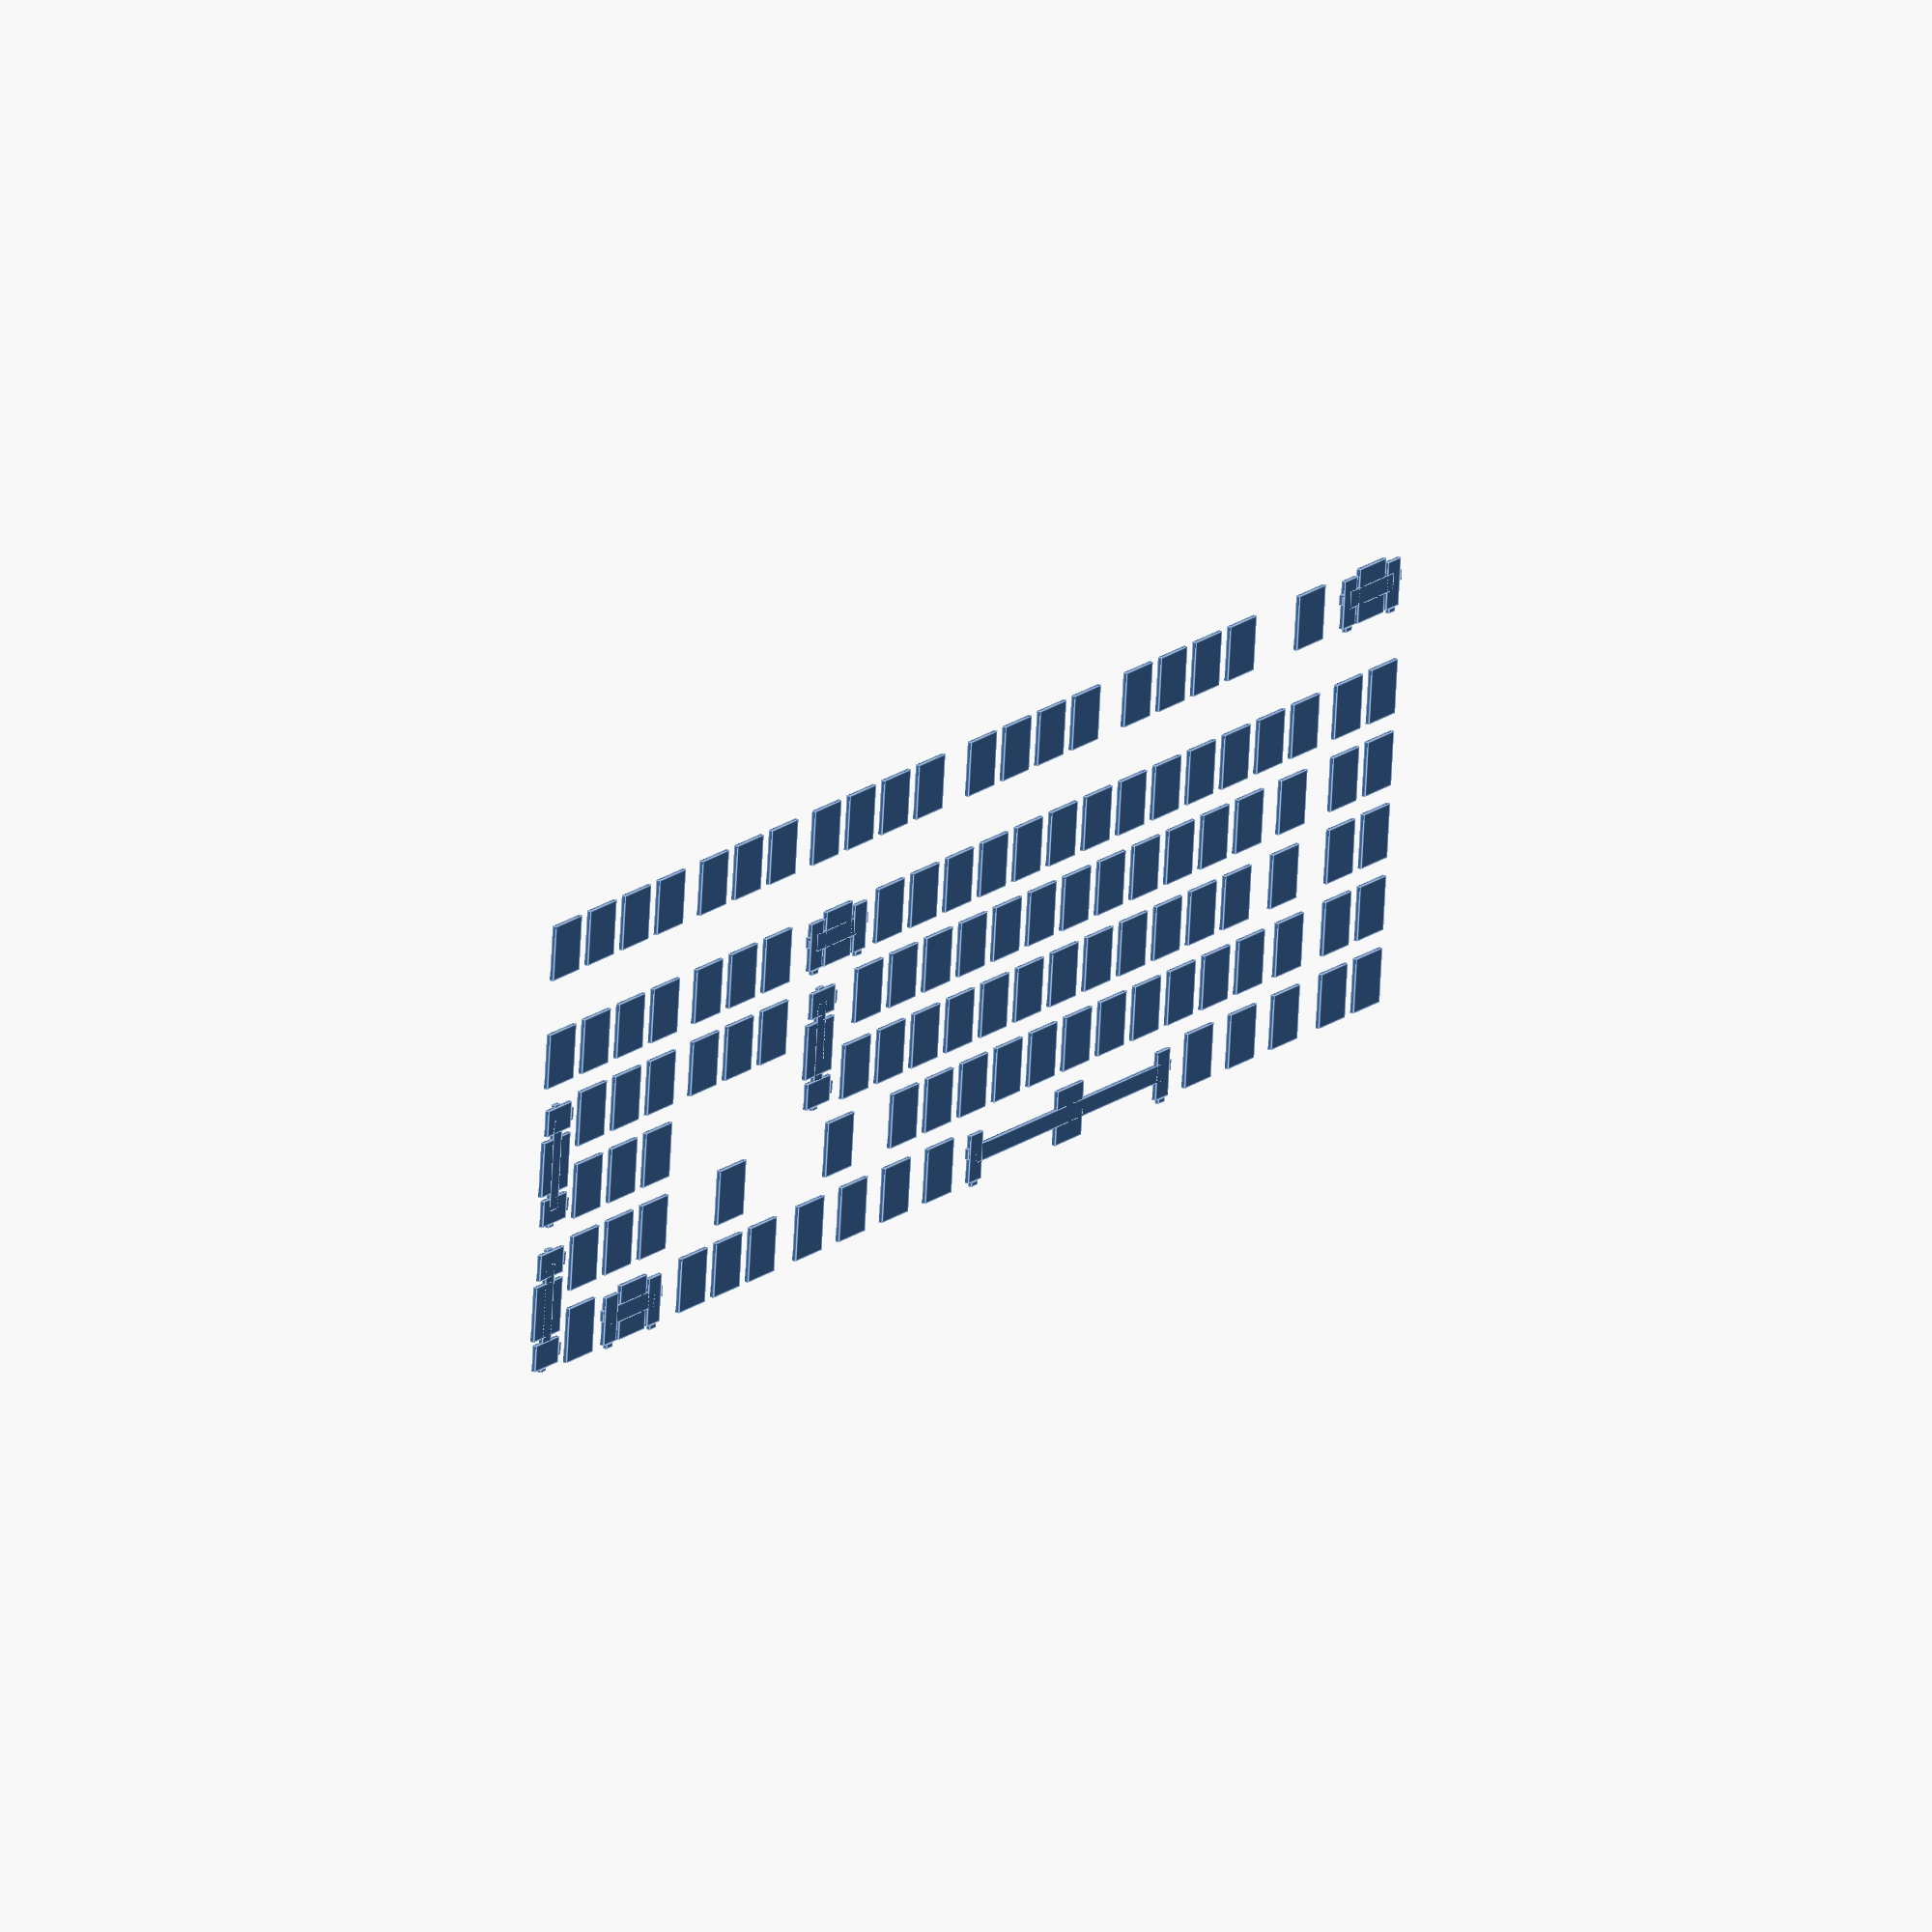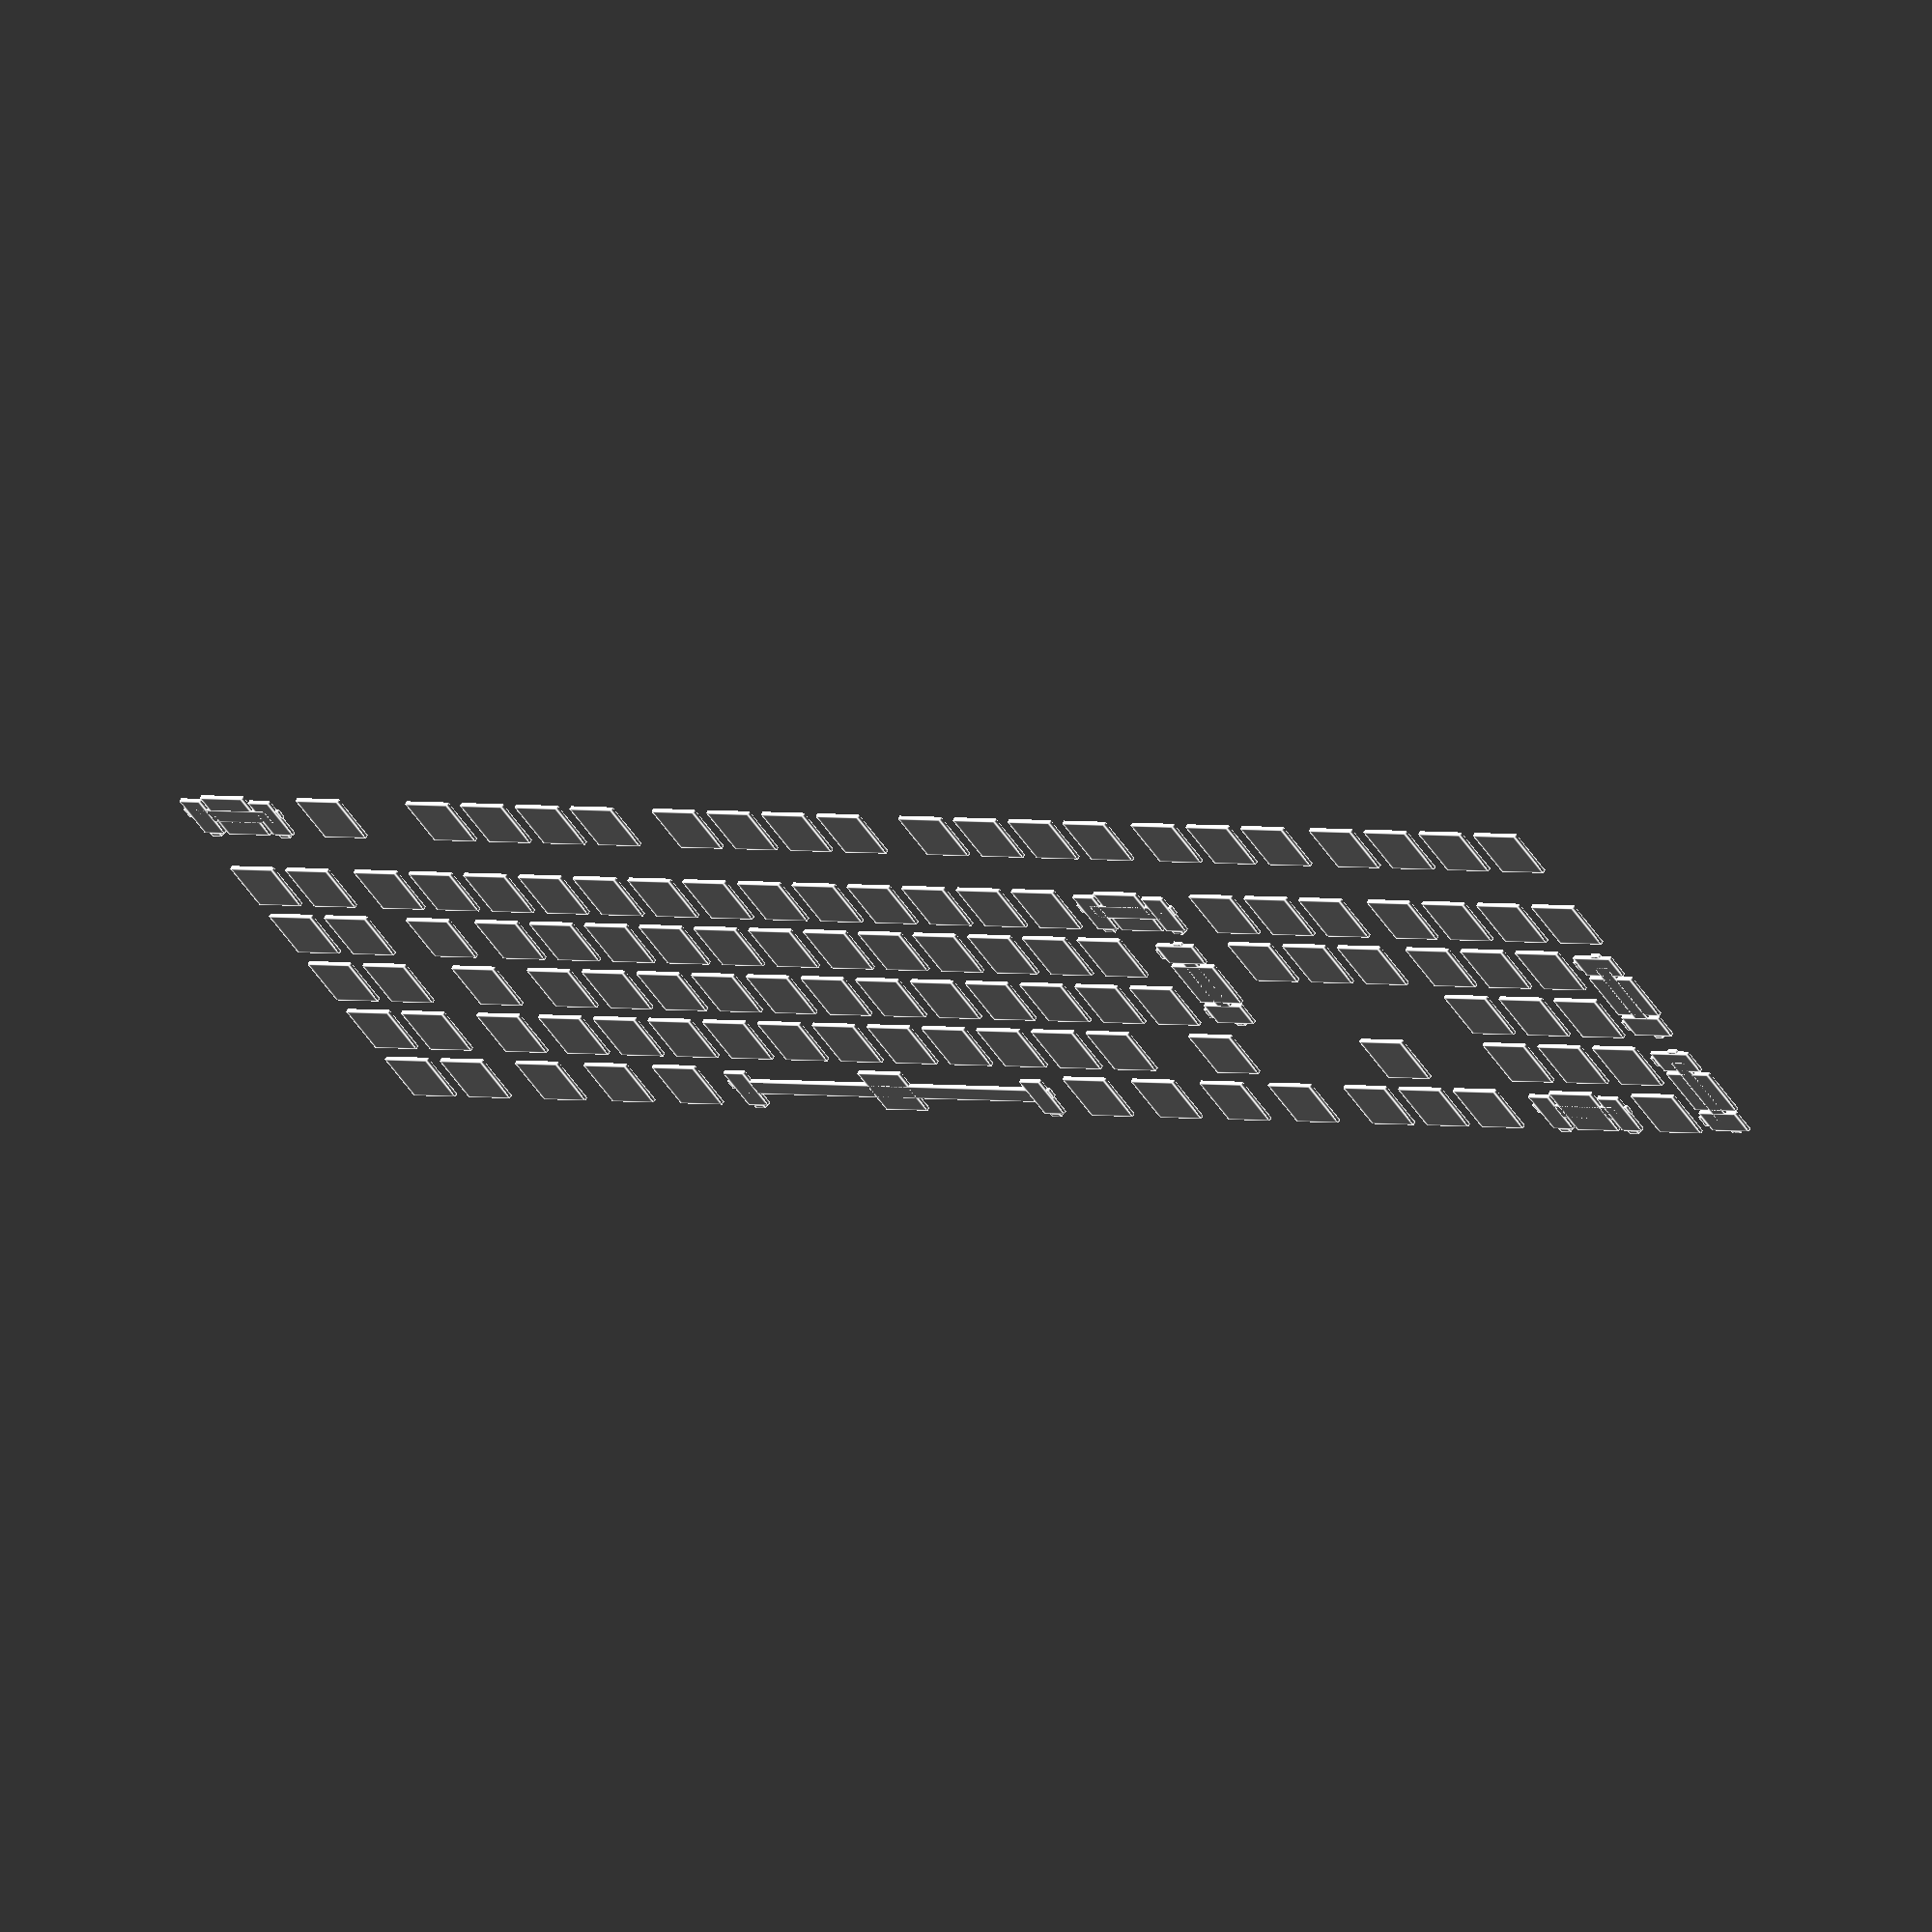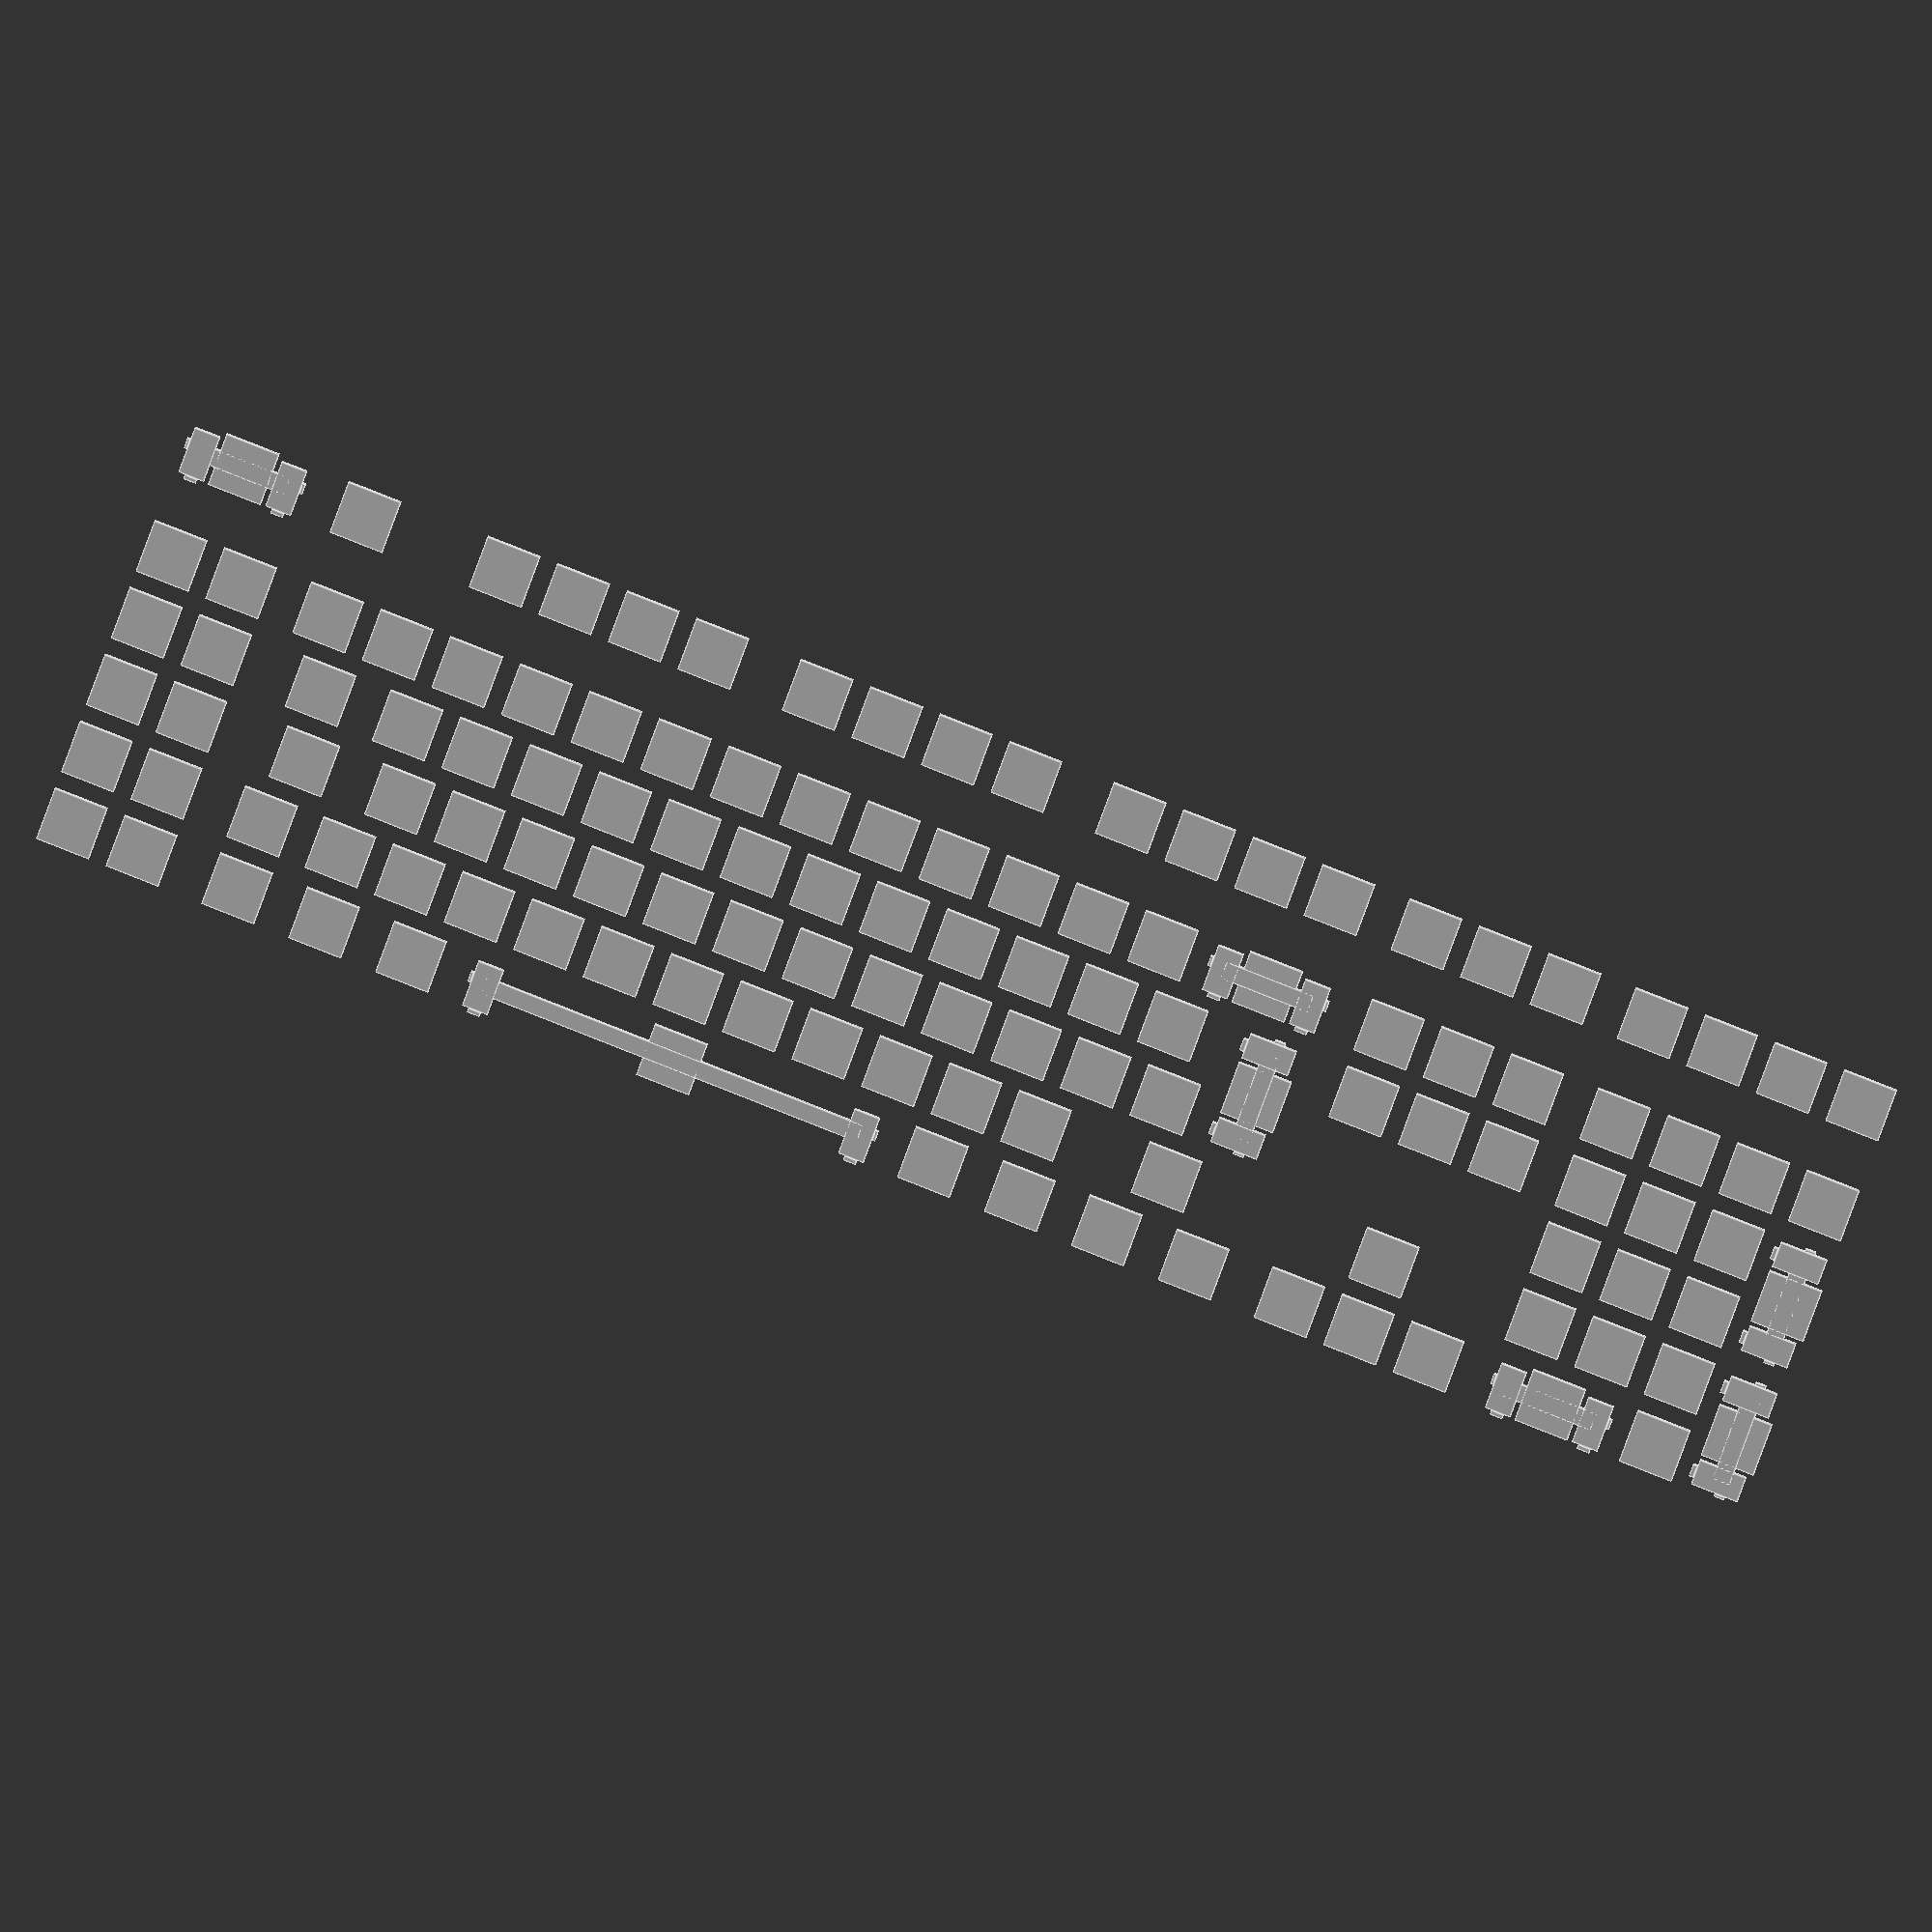
<openscad>
union(){
    translate(v=[9.25, 0.0, 0]){
        cube(size=[14, 14, 1], center=true);
        union(){
            cube(size=[23.12, 4.6, 1], center=true);
            translate(v=[-11.56, 0.62, 0]){
                translate(v=[0, 0, 0]){
                    cube(size=[6.75, 12.3, 1], center=true);
                };
                translate(v=[0, 6.75, 0]){
                    cube(size=[3.3, 1.2, 1], center=true);
                };
                translate(v=[-3.79, -1.52, 0]){
                    cube(size=[0.82, 2.8, 1], center=true);
                };
            };
            translate(v=[11.56, 0.62, 0]){
                translate(v=[0, 0, 0]){
                    cube(size=[6.75, 12.3, 1], center=true);
                };
                translate(v=[0, 6.75, 0]){
                    cube(size=[3.3, 1.2, 1], center=true);
                };
                translate(v=[3.79, -1.52, 0]){
                    cube(size=[0.82, 2.8, 1], center=true);
                };
            };
        };
    };
    translate(v=[41.625, 0.0, 0]){
        cube(size=[14, 14, 1], center=true);
    };
    translate(v=[78.625, 0.0, 0]){
        cube(size=[14, 14, 1], center=true);
    };
    translate(v=[97.125, 0.0, 0]){
        cube(size=[14, 14, 1], center=true);
    };
    translate(v=[115.625, 0.0, 0]){
        cube(size=[14, 14, 1], center=true);
    };
    translate(v=[134.125, 0.0, 0]){
        cube(size=[14, 14, 1], center=true);
    };
    translate(v=[161.875, 0.0, 0]){
        cube(size=[14, 14, 1], center=true);
    };
    translate(v=[180.375, 0.0, 0]){
        cube(size=[14, 14, 1], center=true);
    };
    translate(v=[198.875, 0.0, 0]){
        cube(size=[14, 14, 1], center=true);
    };
    translate(v=[217.375, 0.0, 0]){
        cube(size=[14, 14, 1], center=true);
    };
    translate(v=[245.125, 0.0, 0]){
        cube(size=[14, 14, 1], center=true);
    };
    translate(v=[263.625, 0.0, 0]){
        cube(size=[14, 14, 1], center=true);
    };
    translate(v=[282.125, 0.0, 0]){
        cube(size=[14, 14, 1], center=true);
    };
    translate(v=[300.625, 0.0, 0]){
        cube(size=[14, 14, 1], center=true);
    };
    translate(v=[323.75, 0.0, 0]){
        cube(size=[14, 14, 1], center=true);
    };
    translate(v=[342.25, 0.0, 0]){
        cube(size=[14, 14, 1], center=true);
    };
    translate(v=[360.75, 0.0, 0]){
        cube(size=[14, 14, 1], center=true);
    };
    translate(v=[383.875, 0.0, 0]){
        cube(size=[14, 14, 1], center=true);
    };
    translate(v=[402.375, 0.0, 0]){
        cube(size=[14, 14, 1], center=true);
    };
    translate(v=[420.875, 0.0, 0]){
        cube(size=[14, 14, 1], center=true);
    };
    translate(v=[439.375, 0.0, 0]){
        cube(size=[14, 14, 1], center=true);
    };
    translate(v=[0.0, 27.75, 0]){
        cube(size=[14, 14, 1], center=true);
    };
    translate(v=[18.5, 27.75, 0]){
        cube(size=[14, 14, 1], center=true);
    };
    translate(v=[41.625, 27.75, 0]){
        cube(size=[14, 14, 1], center=true);
    };
    translate(v=[60.125, 27.75, 0]){
        cube(size=[14, 14, 1], center=true);
    };
    translate(v=[78.625, 27.75, 0]){
        cube(size=[14, 14, 1], center=true);
    };
    translate(v=[97.125, 27.75, 0]){
        cube(size=[14, 14, 1], center=true);
    };
    translate(v=[115.625, 27.75, 0]){
        cube(size=[14, 14, 1], center=true);
    };
    translate(v=[134.125, 27.75, 0]){
        cube(size=[14, 14, 1], center=true);
    };
    translate(v=[152.625, 27.75, 0]){
        cube(size=[14, 14, 1], center=true);
    };
    translate(v=[171.125, 27.75, 0]){
        cube(size=[14, 14, 1], center=true);
    };
    translate(v=[189.625, 27.75, 0]){
        cube(size=[14, 14, 1], center=true);
    };
    translate(v=[208.125, 27.75, 0]){
        cube(size=[14, 14, 1], center=true);
    };
    translate(v=[226.625, 27.75, 0]){
        cube(size=[14, 14, 1], center=true);
    };
    translate(v=[245.125, 27.75, 0]){
        cube(size=[14, 14, 1], center=true);
    };
    translate(v=[263.625, 27.75, 0]){
        cube(size=[14, 14, 1], center=true);
    };
    translate(v=[291.375, 27.75, 0]){
        cube(size=[14, 14, 1], center=true);
        union(){
            cube(size=[23.12, 4.6, 1], center=true);
            translate(v=[-11.56, 0.62, 0]){
                translate(v=[0, 0, 0]){
                    cube(size=[6.75, 12.3, 1], center=true);
                };
                translate(v=[0, 6.75, 0]){
                    cube(size=[3.3, 1.2, 1], center=true);
                };
                translate(v=[-3.79, -1.52, 0]){
                    cube(size=[0.82, 2.8, 1], center=true);
                };
            };
            translate(v=[11.56, 0.62, 0]){
                translate(v=[0, 0, 0]){
                    cube(size=[6.75, 12.3, 1], center=true);
                };
                translate(v=[0, 6.75, 0]){
                    cube(size=[3.3, 1.2, 1], center=true);
                };
                translate(v=[3.79, -1.52, 0]){
                    cube(size=[0.82, 2.8, 1], center=true);
                };
            };
        };
    };
    translate(v=[323.75, 27.75, 0]){
        cube(size=[14, 14, 1], center=true);
    };
    translate(v=[342.25, 27.75, 0]){
        cube(size=[14, 14, 1], center=true);
    };
    translate(v=[360.75, 27.75, 0]){
        cube(size=[14, 14, 1], center=true);
    };
    translate(v=[383.875, 27.75, 0]){
        cube(size=[14, 14, 1], center=true);
    };
    translate(v=[402.375, 27.75, 0]){
        cube(size=[14, 14, 1], center=true);
    };
    translate(v=[420.875, 27.75, 0]){
        cube(size=[14, 14, 1], center=true);
    };
    translate(v=[439.375, 27.75, 0]){
        cube(size=[14, 14, 1], center=true);
    };
    translate(v=[0.0, 46.25, 0]){
        cube(size=[14, 14, 1], center=true);
    };
    translate(v=[18.5, 46.25, 0]){
        cube(size=[14, 14, 1], center=true);
    };
    translate(v=[46.25, 46.25, 0]){
        cube(size=[14, 14, 1], center=true);
    };
    translate(v=[69.375, 46.25, 0]){
        cube(size=[14, 14, 1], center=true);
    };
    translate(v=[87.875, 46.25, 0]){
        cube(size=[14, 14, 1], center=true);
    };
    translate(v=[106.375, 46.25, 0]){
        cube(size=[14, 14, 1], center=true);
    };
    translate(v=[124.875, 46.25, 0]){
        cube(size=[14, 14, 1], center=true);
    };
    translate(v=[143.375, 46.25, 0]){
        cube(size=[14, 14, 1], center=true);
    };
    translate(v=[161.875, 46.25, 0]){
        cube(size=[14, 14, 1], center=true);
    };
    translate(v=[180.375, 46.25, 0]){
        cube(size=[14, 14, 1], center=true);
    };
    translate(v=[198.875, 46.25, 0]){
        cube(size=[14, 14, 1], center=true);
    };
    translate(v=[217.375, 46.25, 0]){
        cube(size=[14, 14, 1], center=true);
    };
    translate(v=[235.875, 46.25, 0]){
        cube(size=[14, 14, 1], center=true);
    };
    translate(v=[254.375, 46.25, 0]){
        cube(size=[14, 14, 1], center=true);
    };
    translate(v=[272.875, 46.25, 0]){
        cube(size=[14, 14, 1], center=true);
    };
    translate(v=[298.3125, 55.5, 0]){
        cube(size=[14, 14, 1], center=true);
        rotate(a=[0, 0, 90]){
            union(){
                cube(size=[23.12, 4.6, 1], center=true);
                translate(v=[-11.56, 0.62, 0]){
                    translate(v=[0, 0, 0]){
                        cube(size=[6.75, 12.3, 1], center=true);
                    };
                    translate(v=[0, 6.75, 0]){
                        cube(size=[3.3, 1.2, 1], center=true);
                    };
                    translate(v=[-3.79, -1.52, 0]){
                        cube(size=[0.82, 2.8, 1], center=true);
                    };
                };
                translate(v=[11.56, 0.62, 0]){
                    translate(v=[0, 0, 0]){
                        cube(size=[6.75, 12.3, 1], center=true);
                    };
                    translate(v=[0, 6.75, 0]){
                        cube(size=[3.3, 1.2, 1], center=true);
                    };
                    translate(v=[3.79, -1.52, 0]){
                        cube(size=[0.82, 2.8, 1], center=true);
                    };
                };
            };
        };
    };
    translate(v=[323.75, 46.25, 0]){
        cube(size=[14, 14, 1], center=true);
    };
    translate(v=[342.25, 46.25, 0]){
        cube(size=[14, 14, 1], center=true);
    };
    translate(v=[360.75, 46.25, 0]){
        cube(size=[14, 14, 1], center=true);
    };
    translate(v=[383.875, 46.25, 0]){
        cube(size=[14, 14, 1], center=true);
    };
    translate(v=[402.375, 46.25, 0]){
        cube(size=[14, 14, 1], center=true);
    };
    translate(v=[420.875, 46.25, 0]){
        cube(size=[14, 14, 1], center=true);
    };
    translate(v=[439.375, 55.5, 0]){
        cube(size=[14, 14, 1], center=true);
        rotate(a=[0, 0, 90]){
            union(){
                cube(size=[23.12, 4.6, 1], center=true);
                translate(v=[-11.56, 0.62, 0]){
                    translate(v=[0, 0, 0]){
                        cube(size=[6.75, 12.3, 1], center=true);
                    };
                    translate(v=[0, 6.75, 0]){
                        cube(size=[3.3, 1.2, 1], center=true);
                    };
                    translate(v=[-3.79, -1.52, 0]){
                        cube(size=[0.82, 2.8, 1], center=true);
                    };
                };
                translate(v=[11.56, 0.62, 0]){
                    translate(v=[0, 0, 0]){
                        cube(size=[6.75, 12.3, 1], center=true);
                    };
                    translate(v=[0, 6.75, 0]){
                        cube(size=[3.3, 1.2, 1], center=true);
                    };
                    translate(v=[3.79, -1.52, 0]){
                        cube(size=[0.82, 2.8, 1], center=true);
                    };
                };
            };
        };
    };
    translate(v=[0.0, 64.75, 0]){
        cube(size=[14, 14, 1], center=true);
    };
    translate(v=[18.5, 64.75, 0]){
        cube(size=[14, 14, 1], center=true);
    };
    translate(v=[48.5625, 64.75, 0]){
        cube(size=[14, 14, 1], center=true);
    };
    translate(v=[74.0, 64.75, 0]){
        cube(size=[14, 14, 1], center=true);
    };
    translate(v=[92.5, 64.75, 0]){
        cube(size=[14, 14, 1], center=true);
    };
    translate(v=[111.0, 64.75, 0]){
        cube(size=[14, 14, 1], center=true);
    };
    translate(v=[129.5, 64.75, 0]){
        cube(size=[14, 14, 1], center=true);
    };
    translate(v=[148.0, 64.75, 0]){
        cube(size=[14, 14, 1], center=true);
    };
    translate(v=[166.5, 64.75, 0]){
        cube(size=[14, 14, 1], center=true);
    };
    translate(v=[185.0, 64.75, 0]){
        cube(size=[14, 14, 1], center=true);
    };
    translate(v=[203.5, 64.75, 0]){
        cube(size=[14, 14, 1], center=true);
    };
    translate(v=[222.0, 64.75, 0]){
        cube(size=[14, 14, 1], center=true);
    };
    translate(v=[240.5, 64.75, 0]){
        cube(size=[14, 14, 1], center=true);
    };
    translate(v=[259.0, 64.75, 0]){
        cube(size=[14, 14, 1], center=true);
    };
    translate(v=[277.5, 64.75, 0]){
        cube(size=[14, 14, 1], center=true);
    };
    translate(v=[383.875, 64.75, 0]){
        cube(size=[14, 14, 1], center=true);
    };
    translate(v=[402.375, 64.75, 0]){
        cube(size=[14, 14, 1], center=true);
    };
    translate(v=[420.875, 64.75, 0]){
        cube(size=[14, 14, 1], center=true);
    };
    translate(v=[0.0, 83.25, 0]){
        cube(size=[14, 14, 1], center=true);
    };
    translate(v=[18.5, 83.25, 0]){
        cube(size=[14, 14, 1], center=true);
    };
    translate(v=[43.9375, 83.25, 0]){
        cube(size=[14, 14, 1], center=true);
    };
    translate(v=[64.75, 83.25, 0]){
        cube(size=[14, 14, 1], center=true);
    };
    translate(v=[83.25, 83.25, 0]){
        cube(size=[14, 14, 1], center=true);
    };
    translate(v=[101.75, 83.25, 0]){
        cube(size=[14, 14, 1], center=true);
    };
    translate(v=[120.25, 83.25, 0]){
        cube(size=[14, 14, 1], center=true);
    };
    translate(v=[138.75, 83.25, 0]){
        cube(size=[14, 14, 1], center=true);
    };
    translate(v=[157.25, 83.25, 0]){
        cube(size=[14, 14, 1], center=true);
    };
    translate(v=[175.75, 83.25, 0]){
        cube(size=[14, 14, 1], center=true);
    };
    translate(v=[194.25, 83.25, 0]){
        cube(size=[14, 14, 1], center=true);
    };
    translate(v=[212.75, 83.25, 0]){
        cube(size=[14, 14, 1], center=true);
    };
    translate(v=[231.25, 83.25, 0]){
        cube(size=[14, 14, 1], center=true);
    };
    translate(v=[249.75, 83.25, 0]){
        cube(size=[14, 14, 1], center=true);
    };
    translate(v=[284.4375, 83.25, 0]){
        cube(size=[14, 14, 1], center=true);
    };
    translate(v=[342.25, 83.25, 0]){
        cube(size=[14, 14, 1], center=true);
    };
    translate(v=[383.875, 83.25, 0]){
        cube(size=[14, 14, 1], center=true);
    };
    translate(v=[402.375, 83.25, 0]){
        cube(size=[14, 14, 1], center=true);
    };
    translate(v=[420.875, 83.25, 0]){
        cube(size=[14, 14, 1], center=true);
    };
    translate(v=[439.375, 92.5, 0]){
        cube(size=[14, 14, 1], center=true);
        rotate(a=[0, 0, 90]){
            union(){
                cube(size=[23.12, 4.6, 1], center=true);
                translate(v=[-11.56, 0.62, 0]){
                    translate(v=[0, 0, 0]){
                        cube(size=[6.75, 12.3, 1], center=true);
                    };
                    translate(v=[0, 6.75, 0]){
                        cube(size=[3.3, 1.2, 1], center=true);
                    };
                    translate(v=[-3.79, -1.52, 0]){
                        cube(size=[0.82, 2.8, 1], center=true);
                    };
                };
                translate(v=[11.56, 0.62, 0]){
                    translate(v=[0, 0, 0]){
                        cube(size=[6.75, 12.3, 1], center=true);
                    };
                    translate(v=[0, 6.75, 0]){
                        cube(size=[3.3, 1.2, 1], center=true);
                    };
                    translate(v=[3.79, -1.52, 0]){
                        cube(size=[0.82, 2.8, 1], center=true);
                    };
                };
            };
        };
    };
    translate(v=[0.0, 101.75, 0]){
        cube(size=[14, 14, 1], center=true);
    };
    translate(v=[18.5, 101.75, 0]){
        cube(size=[14, 14, 1], center=true);
    };
    translate(v=[43.9375, 101.75, 0]){
        cube(size=[14, 14, 1], center=true);
    };
    translate(v=[67.0625, 101.75, 0]){
        cube(size=[14, 14, 1], center=true);
    };
    translate(v=[90.1875, 101.75, 0]){
        cube(size=[14, 14, 1], center=true);
    };
    translate(v=[159.5625, 101.75, 0]){
        cube(size=[14, 14, 1], center=true);
        union(){
            cube(size=[100, 4.6, 1], center=true);
            translate(v=[-50.0, 0.62, 0]){
                translate(v=[0, 0, 0]){
                    cube(size=[6.75, 12.3, 1], center=true);
                };
                translate(v=[0, 6.75, 0]){
                    cube(size=[3.3, 1.2, 1], center=true);
                };
                translate(v=[-3.79, -1.52, 0]){
                    cube(size=[0.82, 2.8, 1], center=true);
                };
            };
            translate(v=[50.0, 0.62, 0]){
                translate(v=[0, 0, 0]){
                    cube(size=[6.75, 12.3, 1], center=true);
                };
                translate(v=[0, 6.75, 0]){
                    cube(size=[3.3, 1.2, 1], center=true);
                };
                translate(v=[3.79, -1.52, 0]){
                    cube(size=[0.82, 2.8, 1], center=true);
                };
            };
        };
    };
    translate(v=[228.9375, 101.75, 0]){
        cube(size=[14, 14, 1], center=true);
    };
    translate(v=[252.0625, 101.75, 0]){
        cube(size=[14, 14, 1], center=true);
    };
    translate(v=[275.1875, 101.75, 0]){
        cube(size=[14, 14, 1], center=true);
    };
    translate(v=[298.3125, 101.75, 0]){
        cube(size=[14, 14, 1], center=true);
    };
    translate(v=[323.75, 101.75, 0]){
        cube(size=[14, 14, 1], center=true);
    };
    translate(v=[342.25, 101.75, 0]){
        cube(size=[14, 14, 1], center=true);
    };
    translate(v=[360.75, 101.75, 0]){
        cube(size=[14, 14, 1], center=true);
    };
    translate(v=[393.125, 101.75, 0]){
        cube(size=[14, 14, 1], center=true);
        union(){
            cube(size=[23.12, 4.6, 1], center=true);
            translate(v=[-11.56, 0.62, 0]){
                translate(v=[0, 0, 0]){
                    cube(size=[6.75, 12.3, 1], center=true);
                };
                translate(v=[0, 6.75, 0]){
                    cube(size=[3.3, 1.2, 1], center=true);
                };
                translate(v=[-3.79, -1.52, 0]){
                    cube(size=[0.82, 2.8, 1], center=true);
                };
            };
            translate(v=[11.56, 0.62, 0]){
                translate(v=[0, 0, 0]){
                    cube(size=[6.75, 12.3, 1], center=true);
                };
                translate(v=[0, 6.75, 0]){
                    cube(size=[3.3, 1.2, 1], center=true);
                };
                translate(v=[3.79, -1.52, 0]){
                    cube(size=[0.82, 2.8, 1], center=true);
                };
            };
        };
    };
    translate(v=[420.875, 101.75, 0]){
        cube(size=[14, 14, 1], center=true);
    };
};

</openscad>
<views>
elev=339.4 azim=186.4 roll=297.7 proj=o view=edges
elev=300.5 azim=215.2 roll=206.5 proj=o view=edges
elev=164.6 azim=340.3 roll=350.7 proj=o view=edges
</views>
